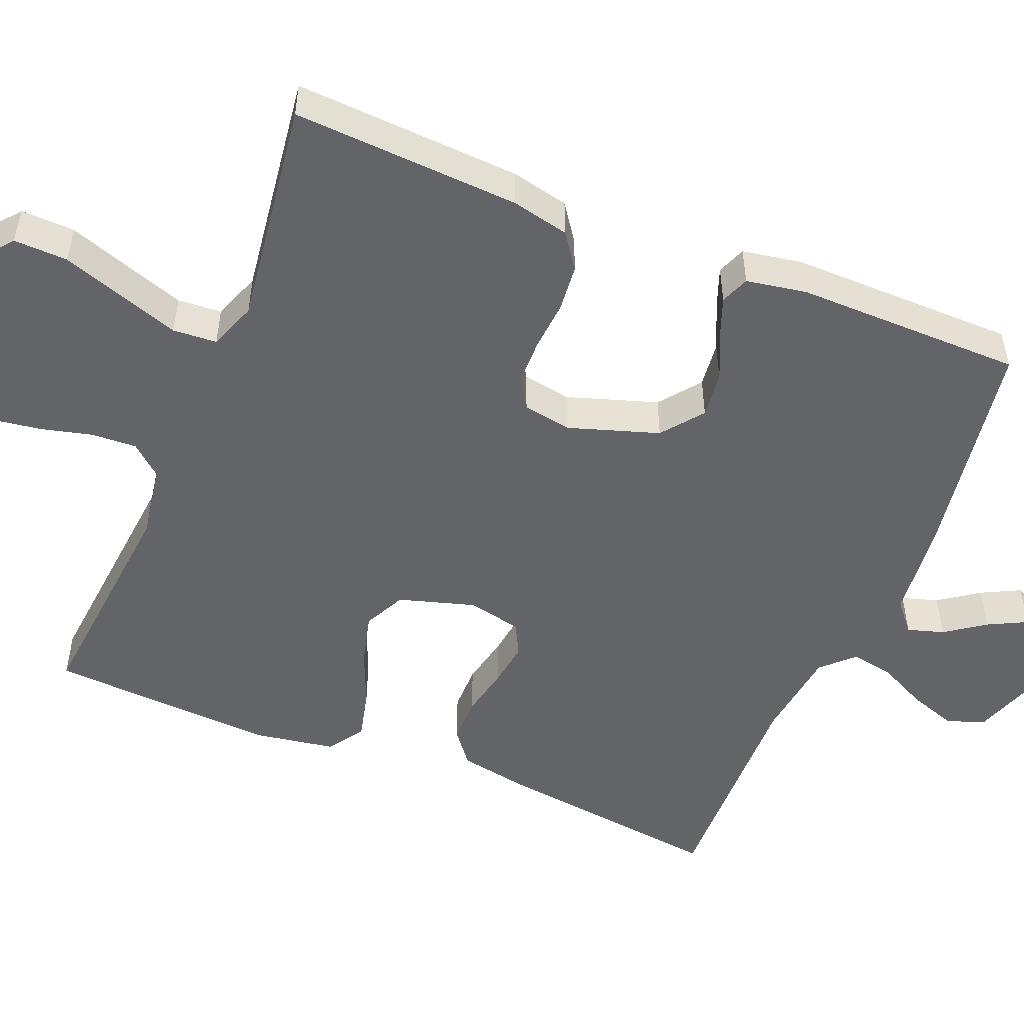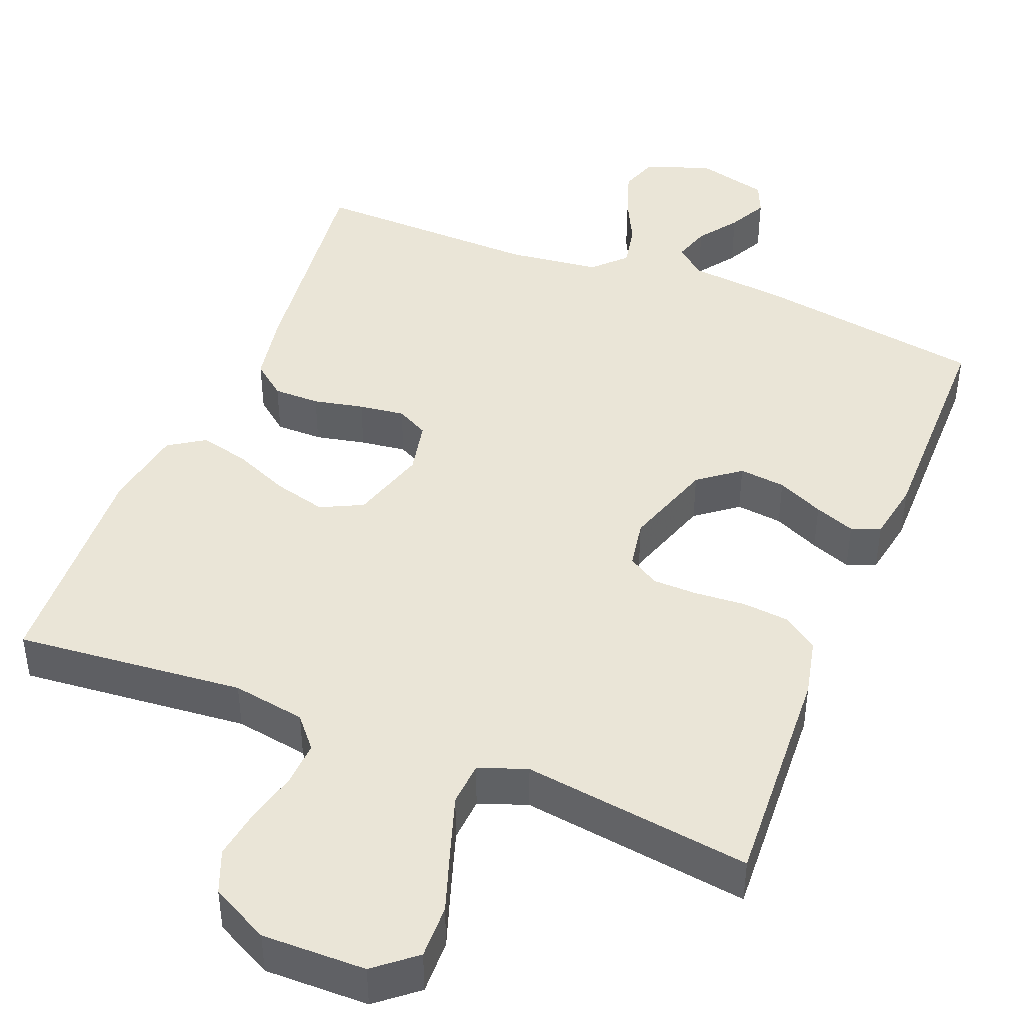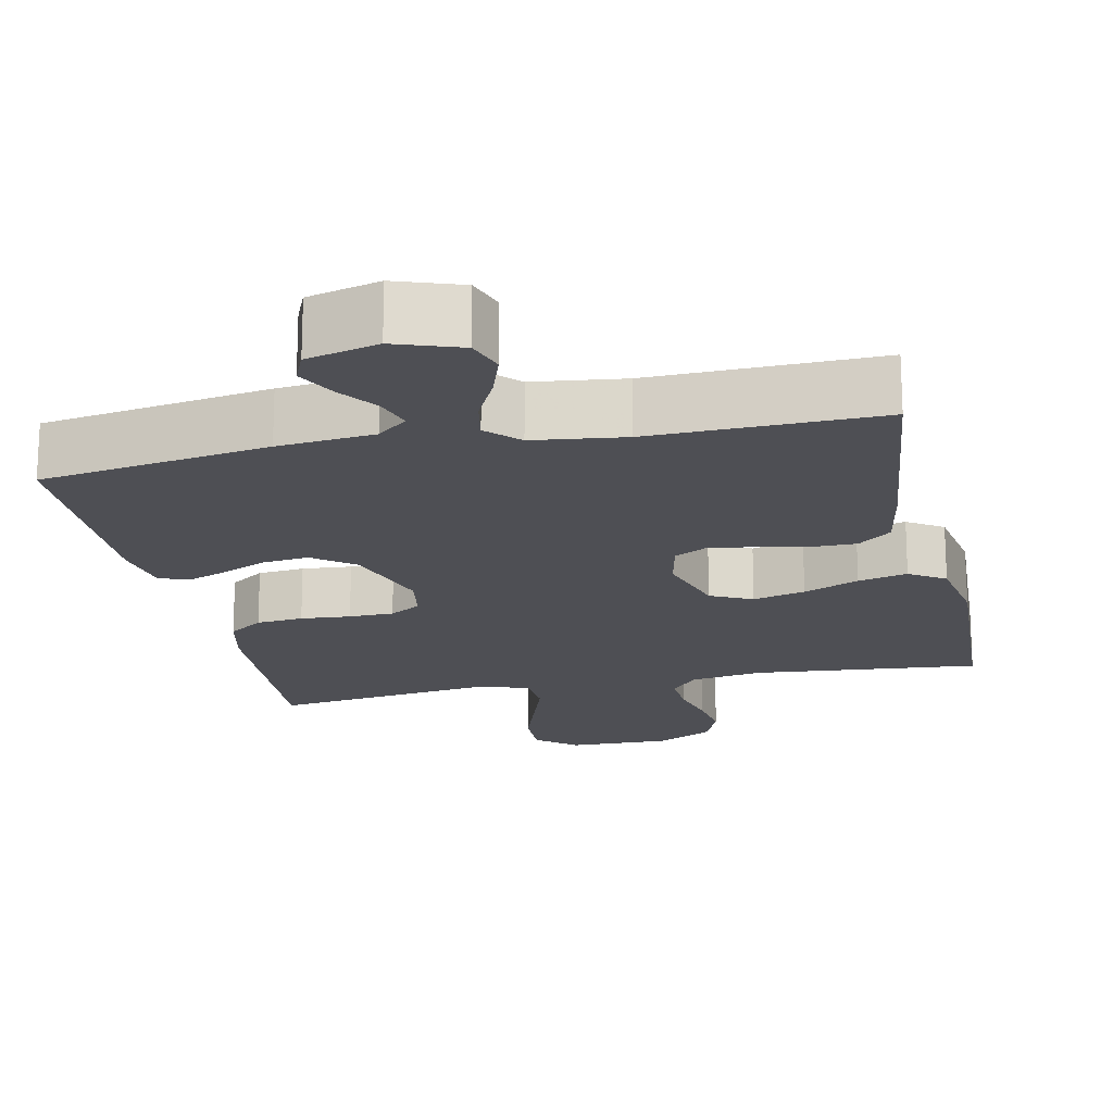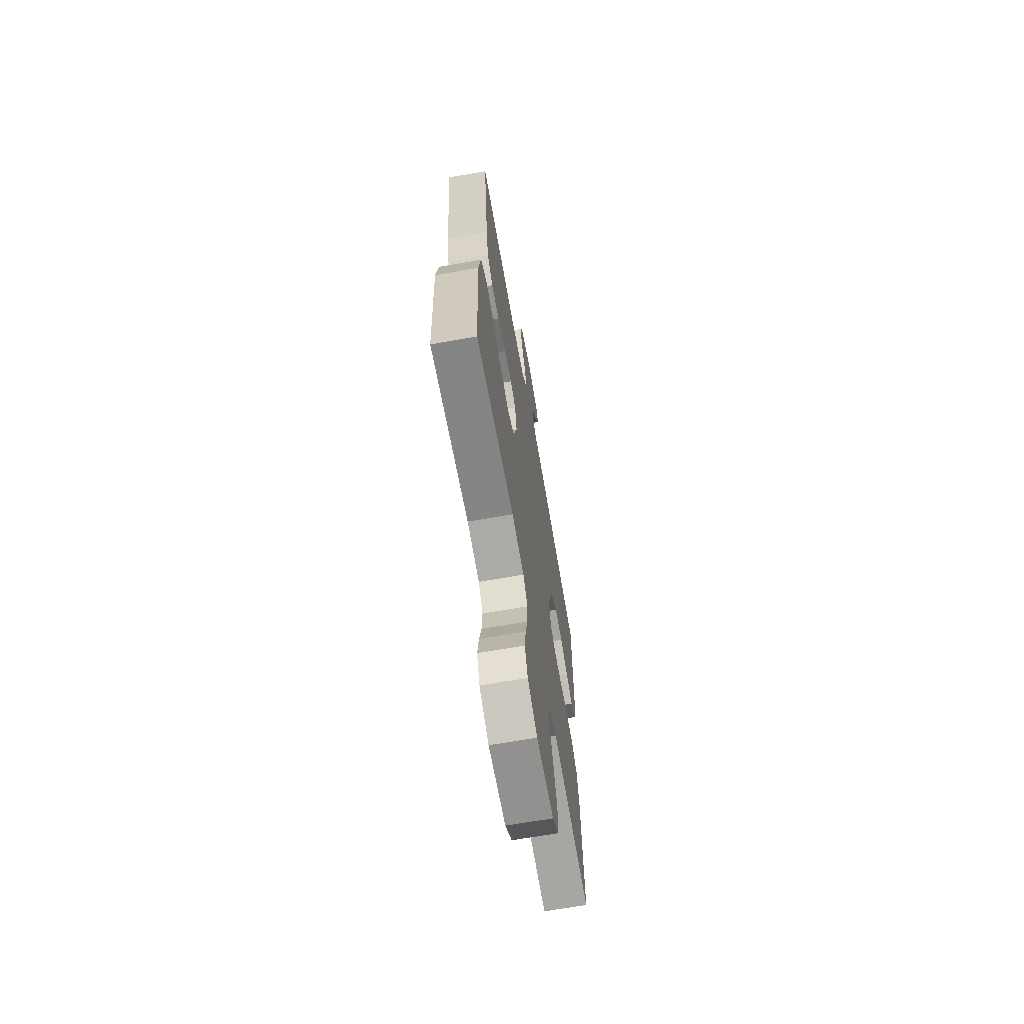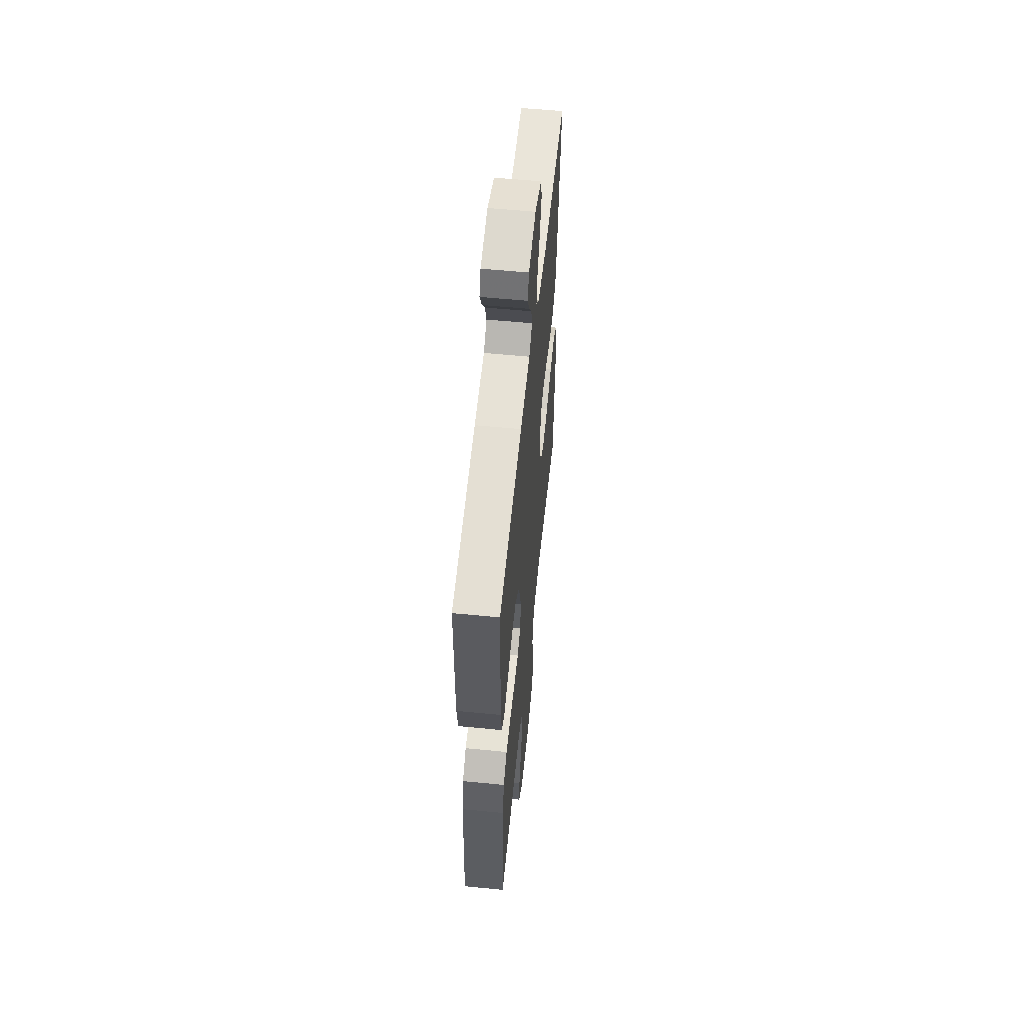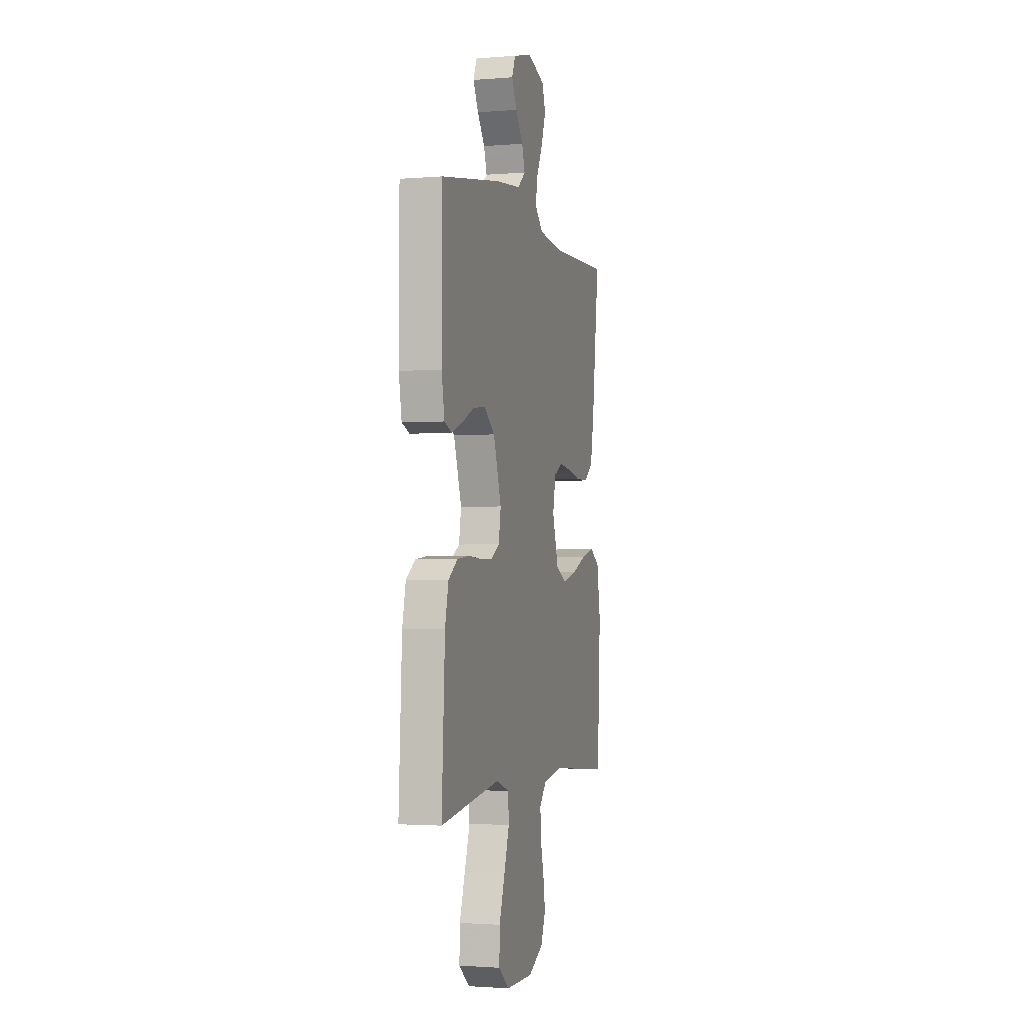
<metadata>
{"format":"obj","ext":"obj","renderer":"f3d","projection":"perspective","resolution":1024,"background":"white","views":[{"elev":-51.2,"azim":-112.3,"up":"+Y"},{"elev":44.0,"azim":-158.1,"up":"+Y"},{"elev":-18.4,"azim":12.1,"up":"+Y"},{"elev":-66.9,"azim":100.0,"up":"+Z"},{"elev":57.0,"azim":-84.1,"up":"+Z"},{"elev":-1.9,"azim":-73.8,"up":"+Z"}]}
</metadata>
<code>
v 0.5 0.07 0.5
v 0.464 0.07 0.2
v 0.447 0.07 0.106
v 0.403 0.07 0.071
v 0.342 0.07 0.071
v 0.276 0.07 0.085
v 0.216 0.07 0.093
v 0.174 0.07 0.071
v 0.159 0.07 0
v 0.189 0.07 -0.1
v 0.244 0.07 -0.127
v 0.313 0.07 -0.109
v 0.386 0.07 -0.078
v 0.451 0.07 -0.062
v 0.498 0.07 -0.093
v 0.516 0.07 -0.2
v 0.5 0.07 -0.5
v 0.2 0.07 -0.472
v 0.104 0.07 -0.488
v 0.069 0.07 -0.529
v 0.072 0.07 -0.588
v 0.089 0.07 -0.655
v 0.099 0.07 -0.721
v 0.076 0.07 -0.778
v 0 0.07 -0.817
v -0.136 0.07 -0.815
v -0.189 0.07 -0.771
v -0.187 0.07 -0.7
v -0.159 0.07 -0.618
v -0.133 0.07 -0.54
v -0.137 0.07 -0.482
v -0.2 0.07 -0.459
v -0.5 0.07 -0.5
v -0.484 0.07 -0.2
v -0.467 0.07 -0.124
v -0.421 0.07 -0.091
v -0.359 0.07 -0.085
v -0.293 0.07 -0.09
v -0.234 0.07 -0.089
v -0.193 0.07 -0.064
v -0.182 0.07 0
v -0.221 0.07 0.119
v -0.275 0.07 0.161
v -0.336 0.07 0.154
v -0.397 0.07 0.126
v -0.45 0.07 0.106
v -0.488 0.07 0.121
v -0.502 0.07 0.2
v -0.5 0.07 0.5
v -0.2 0.07 0.548
v -0.073 0.07 0.561
v -0.034 0.07 0.594
v -0.049 0.07 0.642
v -0.086 0.07 0.694
v -0.112 0.07 0.745
v -0.094 0.07 0.787
v 0 0.07 0.811
v 0.086 0.07 0.781
v 0.103 0.07 0.731
v 0.082 0.07 0.669
v 0.051 0.07 0.606
v 0.04 0.07 0.549
v 0.08 0.07 0.508
v 0.2 0.07 0.493
v 0.5 0 0.5
v 0.464 0 0.2
v 0.447 0 0.106
v 0.403 0 0.071
v 0.342 0 0.071
v 0.276 0 0.085
v 0.216 0 0.093
v 0.174 0 0.071
v 0.159 0 0
v 0.189 0 -0.1
v 0.244 0 -0.127
v 0.313 0 -0.109
v 0.386 0 -0.078
v 0.451 0 -0.062
v 0.498 0 -0.093
v 0.516 0 -0.2
v 0.5 0 -0.5
v 0.2 0 -0.472
v 0.104 0 -0.488
v 0.069 0 -0.529
v 0.072 0 -0.588
v 0.089 0 -0.655
v 0.099 0 -0.721
v 0.076 0 -0.778
v 0 0 -0.817
v -0.136 0 -0.815
v -0.189 0 -0.771
v -0.187 0 -0.7
v -0.159 0 -0.618
v -0.133 0 -0.54
v -0.137 0 -0.482
v -0.2 0 -0.459
v -0.5 0 -0.5
v -0.484 0 -0.2
v -0.467 0 -0.124
v -0.421 0 -0.091
v -0.359 0 -0.085
v -0.293 0 -0.09
v -0.234 0 -0.089
v -0.193 0 -0.064
v -0.182 0 0
v -0.221 0 0.119
v -0.275 0 0.161
v -0.336 0 0.154
v -0.397 0 0.126
v -0.45 0 0.106
v -0.488 0 0.121
v -0.502 0 0.2
v -0.5 0 0.5
v -0.2 0 0.548
v -0.073 0 0.561
v -0.034 0 0.594
v -0.049 0 0.642
v -0.086 0 0.694
v -0.112 0 0.745
v -0.094 0 0.787
v 0 0 0.811
v 0.086 0 0.781
v 0.103 0 0.731
v 0.082 0 0.669
v 0.051 0 0.606
v 0.04 0 0.549
v 0.08 0 0.508
v 0.2 0 0.493
f 58 59 60 61
f 56 57 58 61
f 56 61 62
f 53 54 55 56
f 52 53 56 62
f 51 52 62 63
f 49 50 51 63
f 44 45 46 47
f 44 47 48 49
f 35 36 37 38
f 35 38 39
f 32 33 34 35
f 31 32 35 39
f 26 27 28 29
f 26 29 30
f 25 26 30
f 24 25 30 31
f 21 22 23 24
f 20 21 24 31
f 15 16 17 18
f 15 18 19
f 12 13 14 15
f 11 12 15 19
f 10 11 19 20
f 3 4 5 6
f 3 6 7
f 64 1 2 3
f 64 3 7
f 63 64 7 8
f 43 44 49 63
f 42 43 63 8
f 41 42 8 9
f 40 41 9 10
f 31 39 40
f 10 20 31 40
f 125 124 123 122
f 125 122 121 120
f 126 125 120
f 120 119 118 117
f 126 120 117 116
f 127 126 116 115
f 127 115 114 113
f 111 110 109 108
f 113 112 111 108
f 102 101 100 99
f 103 102 99
f 99 98 97 96
f 103 99 96 95
f 93 92 91 90
f 94 93 90
f 94 90 89
f 95 94 89 88
f 88 87 86 85
f 95 88 85 84
f 82 81 80 79
f 83 82 79
f 79 78 77 76
f 83 79 76 75
f 84 83 75 74
f 70 69 68 67
f 71 70 67
f 67 66 65 128
f 71 67 128
f 72 71 128 127
f 127 113 108 107
f 72 127 107 106
f 73 72 106 105
f 74 73 105 104
f 104 103 95
f 104 95 84 74
f 1 65 66 2
f 2 66 67 3
f 3 67 68 4
f 4 68 69 5
f 5 69 70 6
f 6 70 71 7
f 7 71 72 8
f 8 72 73 9
f 9 73 74 10
f 10 74 75 11
f 11 75 76 12
f 12 76 77 13
f 13 77 78 14
f 14 78 79 15
f 15 79 80 16
f 16 80 81 17
f 17 81 82 18
f 18 82 83 19
f 19 83 84 20
f 20 84 85 21
f 21 85 86 22
f 22 86 87 23
f 23 87 88 24
f 24 88 89 25
f 25 89 90 26
f 26 90 91 27
f 27 91 92 28
f 28 92 93 29
f 29 93 94 30
f 30 94 95 31
f 31 95 96 32
f 32 96 97 33
f 33 97 98 34
f 34 98 99 35
f 35 99 100 36
f 36 100 101 37
f 37 101 102 38
f 38 102 103 39
f 39 103 104 40
f 40 104 105 41
f 41 105 106 42
f 42 106 107 43
f 43 107 108 44
f 44 108 109 45
f 45 109 110 46
f 46 110 111 47
f 47 111 112 48
f 48 112 113 49
f 49 113 114 50
f 50 114 115 51
f 51 115 116 52
f 52 116 117 53
f 53 117 118 54
f 54 118 119 55
f 55 119 120 56
f 56 120 121 57
f 57 121 122 58
f 58 122 123 59
f 59 123 124 60
f 60 124 125 61
f 61 125 126 62
f 62 126 127 63
f 63 127 128 64
f 64 128 65 1

</code>
